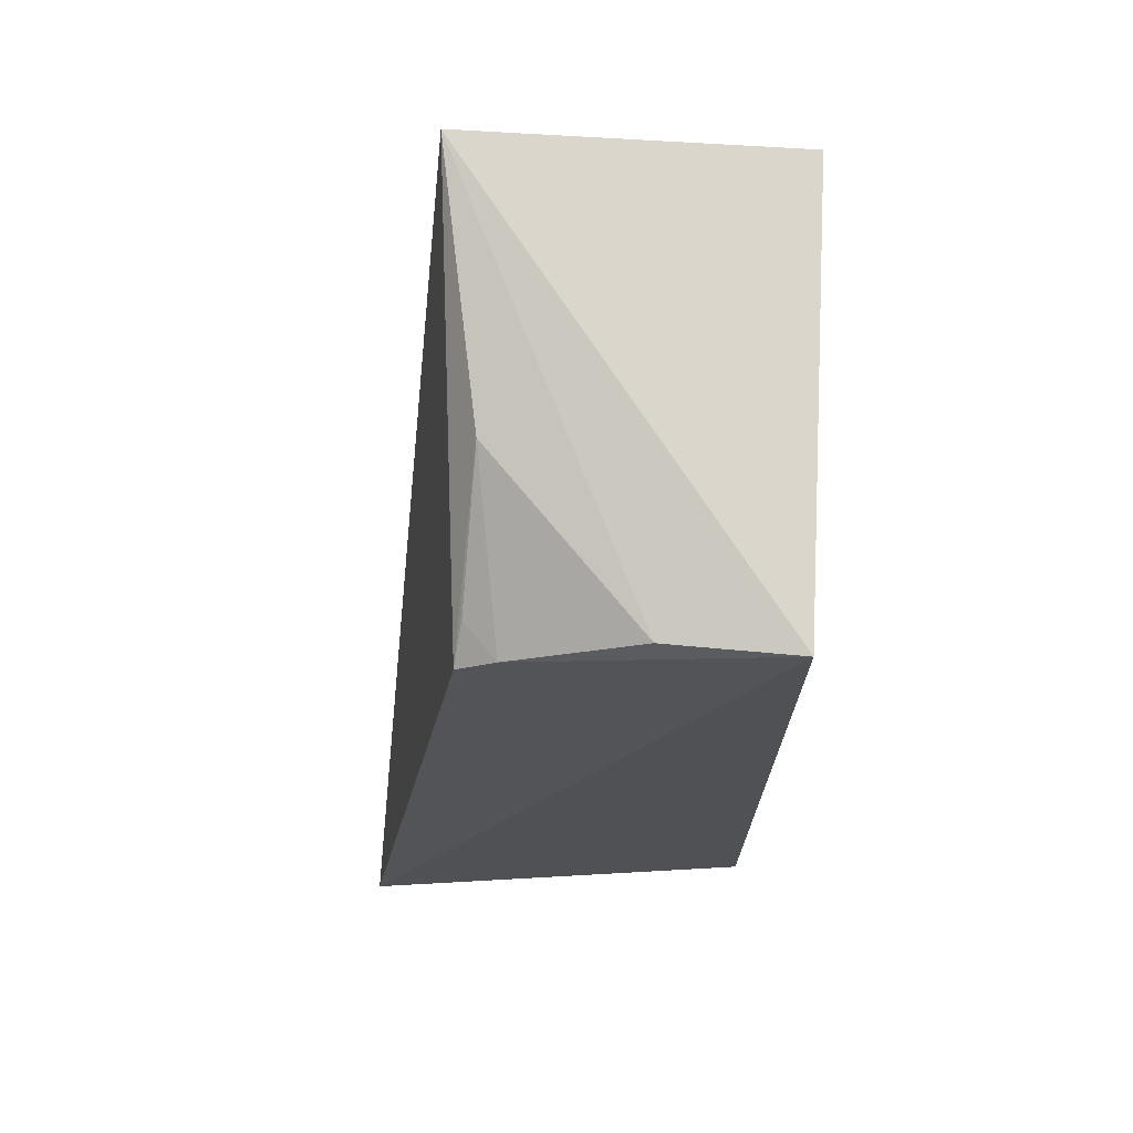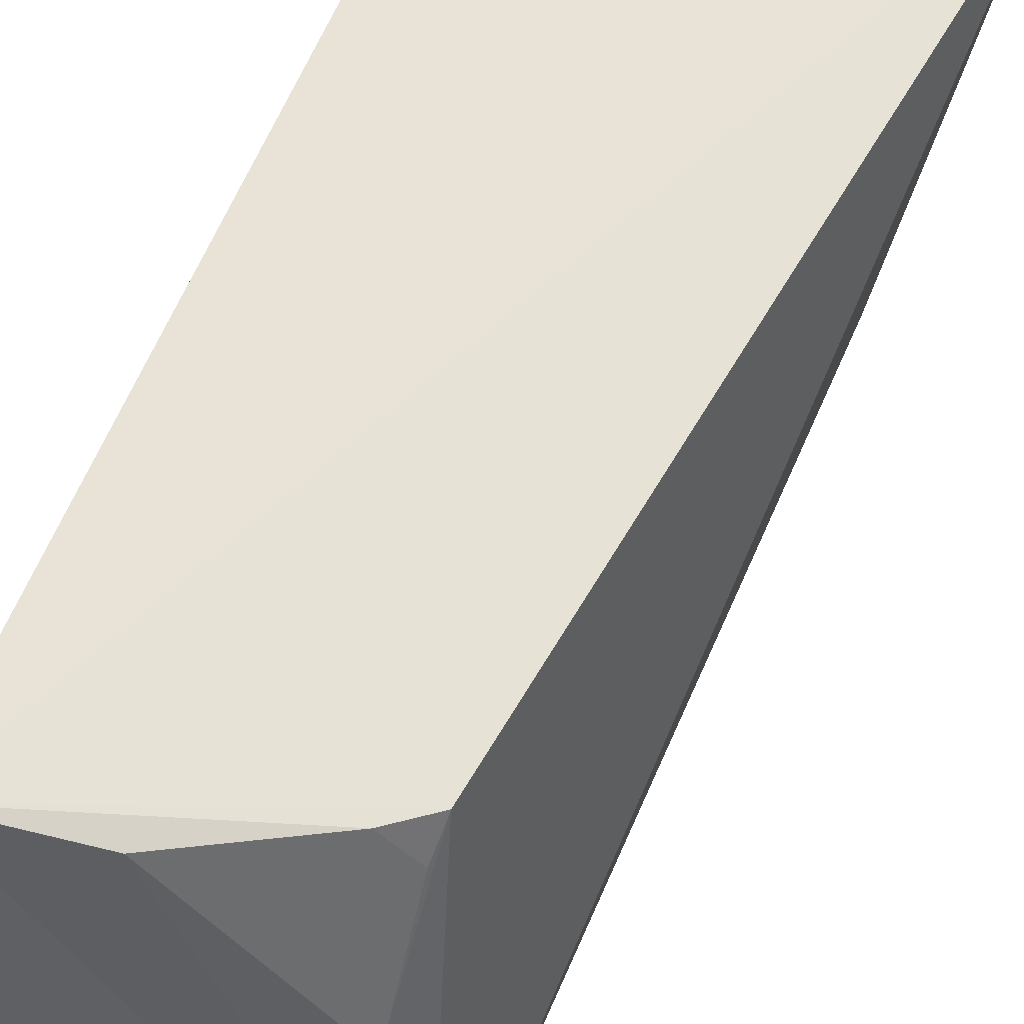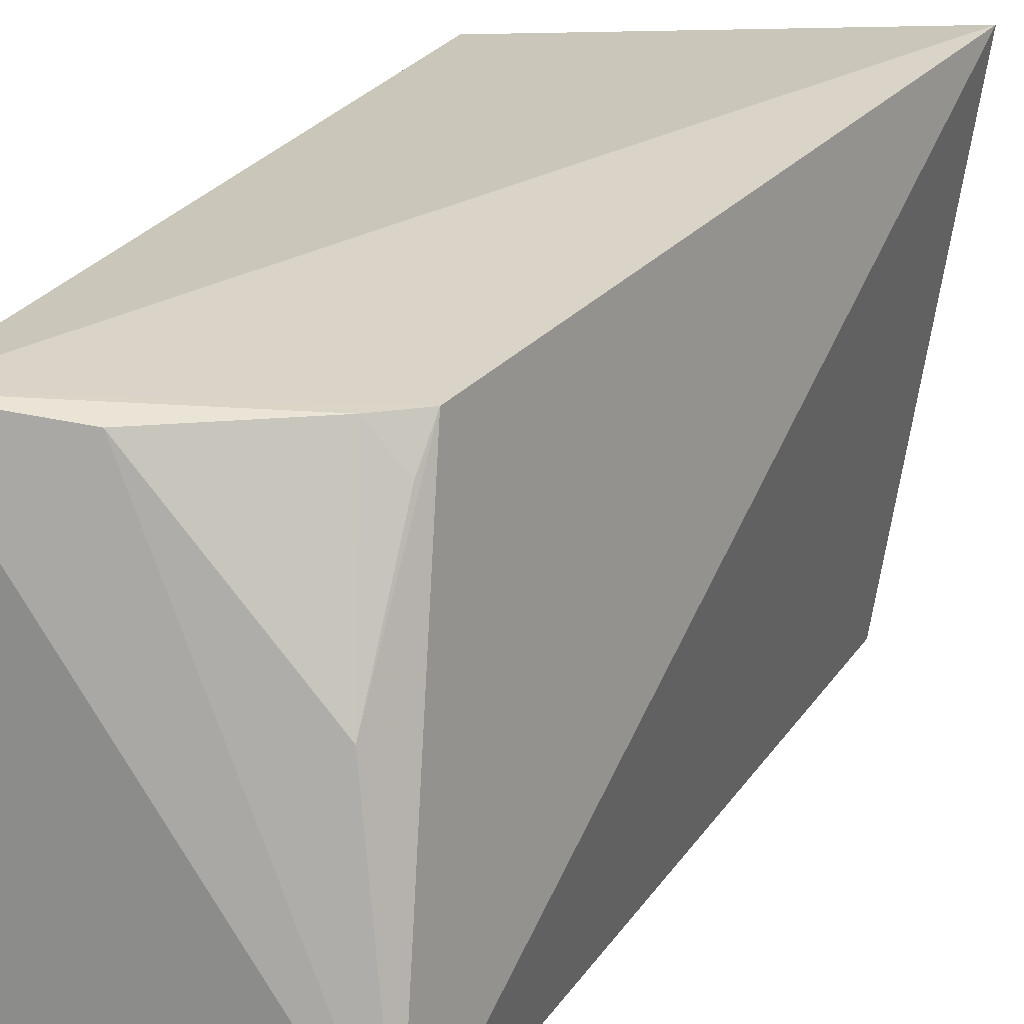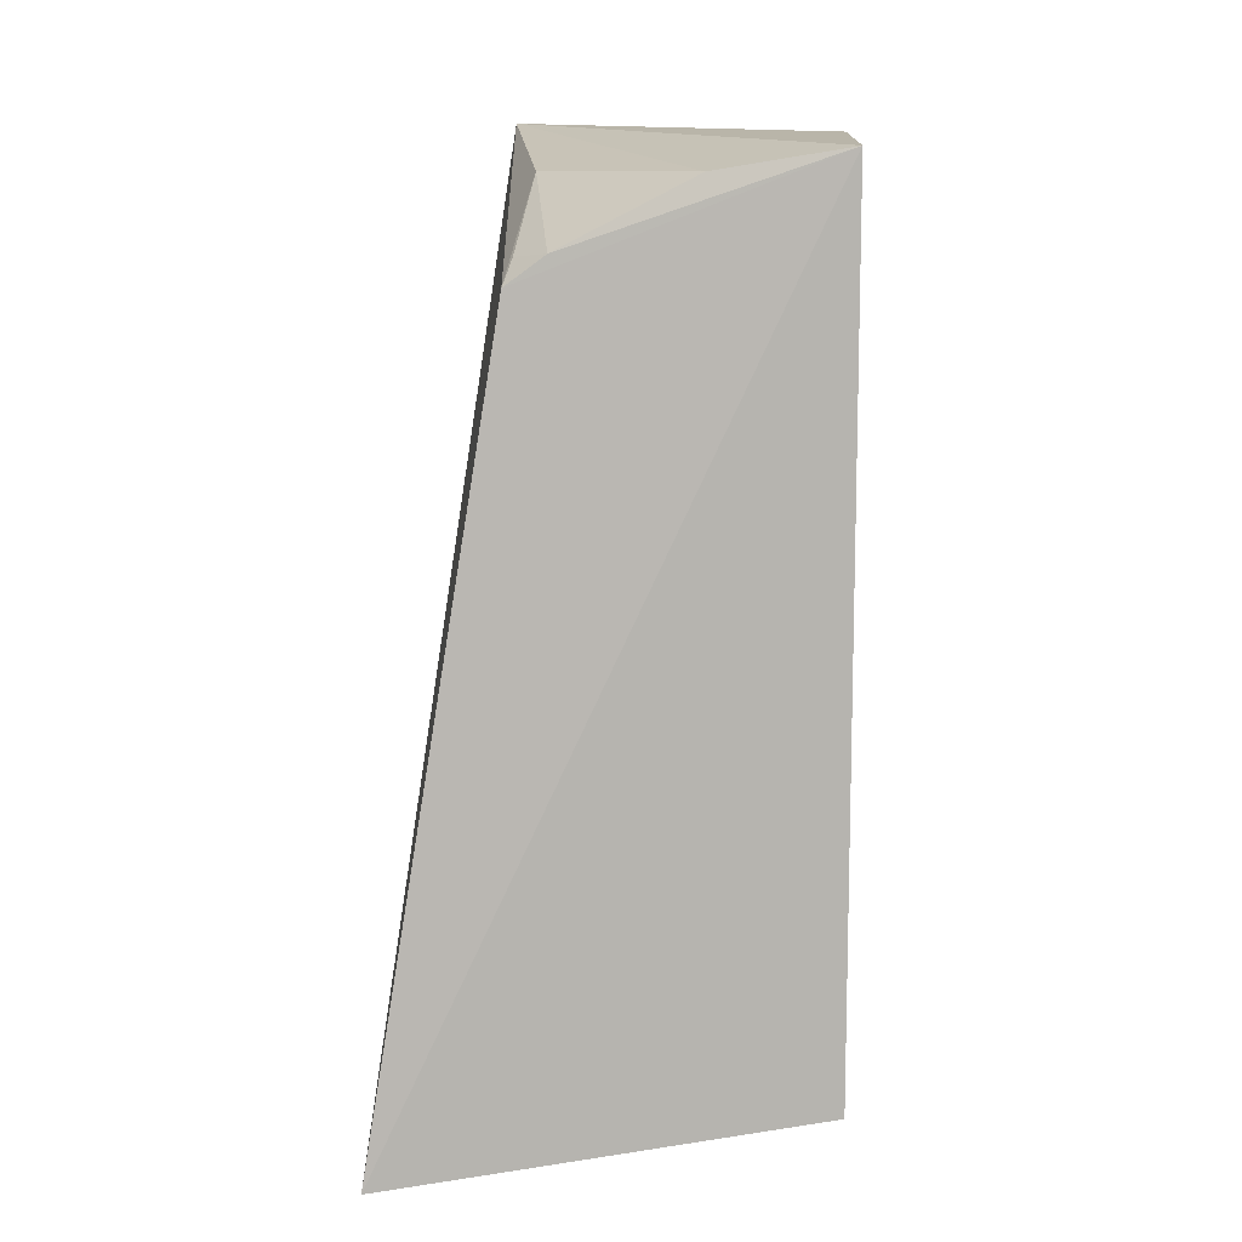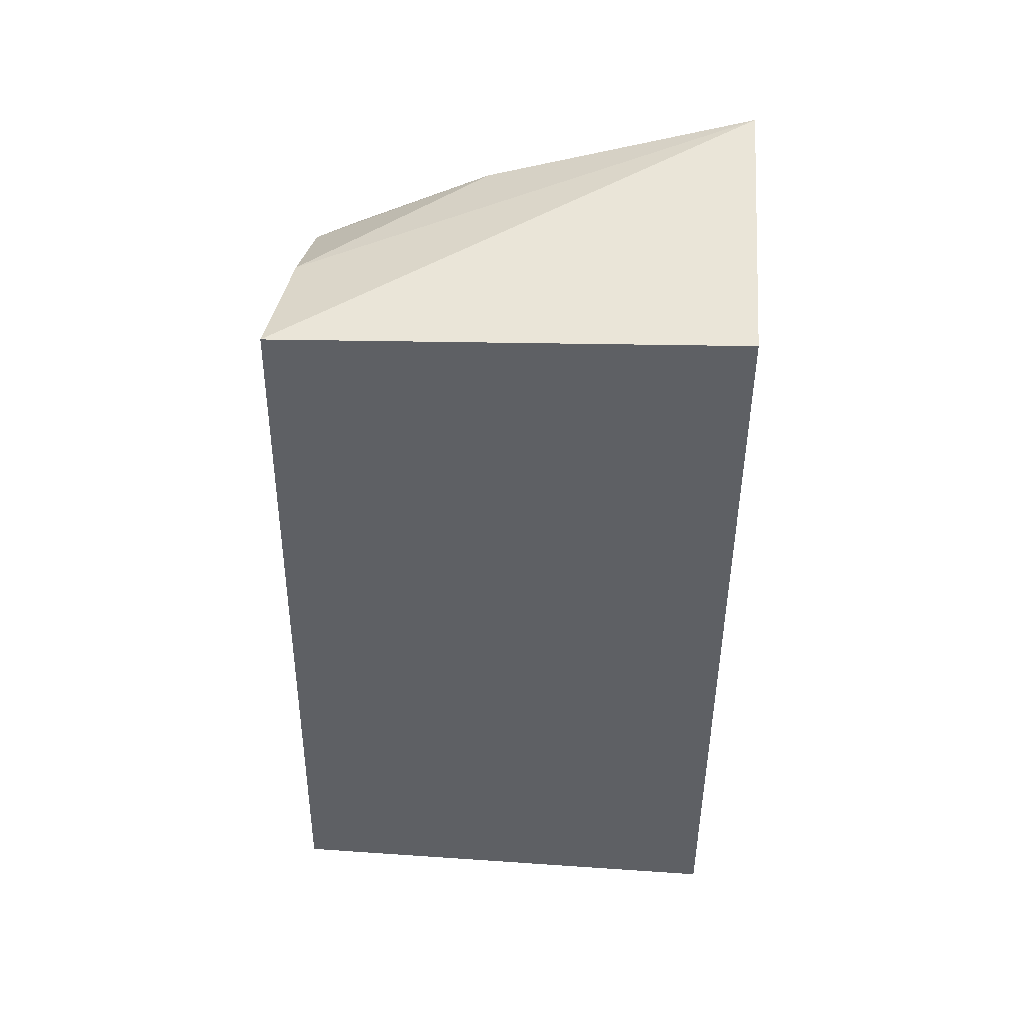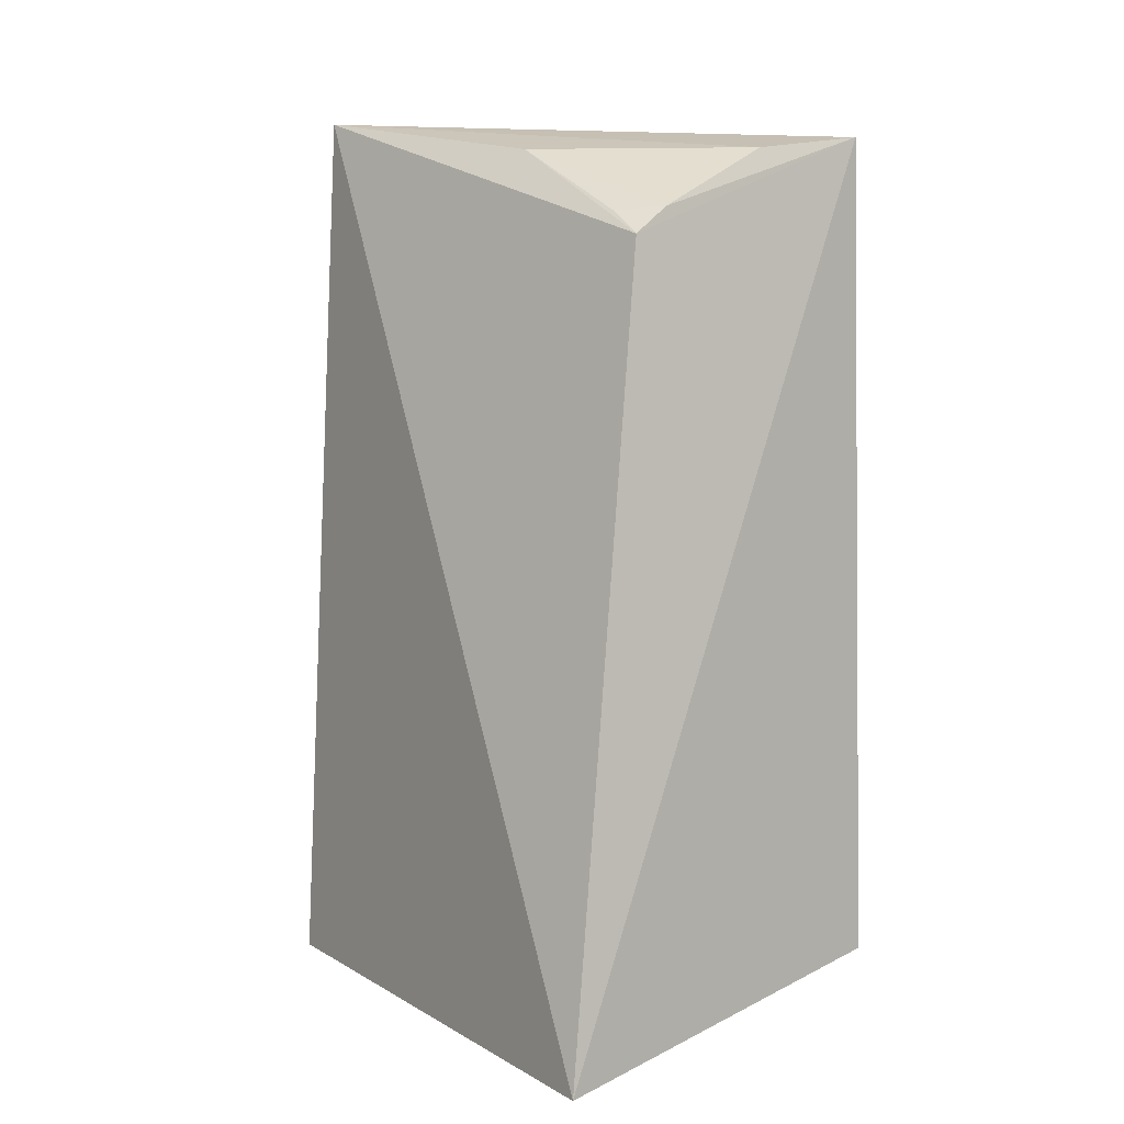
<metadata>
{"format":"obj","ext":"obj","renderer":"f3d","projection":"perspective","resolution":1024,"background":"white","views":[{"elev":71.3,"azim":-177.0,"up":"+Z"},{"elev":59.2,"azim":21.5,"up":"+Y"},{"elev":23.1,"azim":22.5,"up":"+Y"},{"elev":10.3,"azim":-176.3,"up":"+Z"},{"elev":46.7,"azim":-85.5,"up":"+Z"},{"elev":3.1,"azim":139.2,"up":"+Z"}]}
</metadata>
<code>
v 0.1589 0.04878 0.01116
v 0.1684 0.03843 -0.3682
v 0.1973 0.2591 -0.3848
v 0.01778 0.2395 -0.001965
v 0.01822 0.04805 -0.3561
v 0.1444 0.2366 -0.0514
v 0.01822 0.04805 0.007576
v 0.01822 0.245 -0.3561
v 0.1393 0.1615 -0.009903
v 0.07243 0.2348 -0.01077
v 0.1279 0.2365 -0.03927
v 0.1419 0.2205 -0.04083
f 1 2 3
f 5 3 2
f 6 1 3
f 6 3 4
f 7 5 2
f 7 2 1
f 7 1 4
f 7 4 5
f 8 5 4
f 8 4 3
f 8 3 5
f 9 1 6
f 10 4 1
f 10 1 9
f 11 10 9
f 11 6 4
f 11 4 10
f 12 11 9
f 12 9 6
f 12 6 11

</code>
